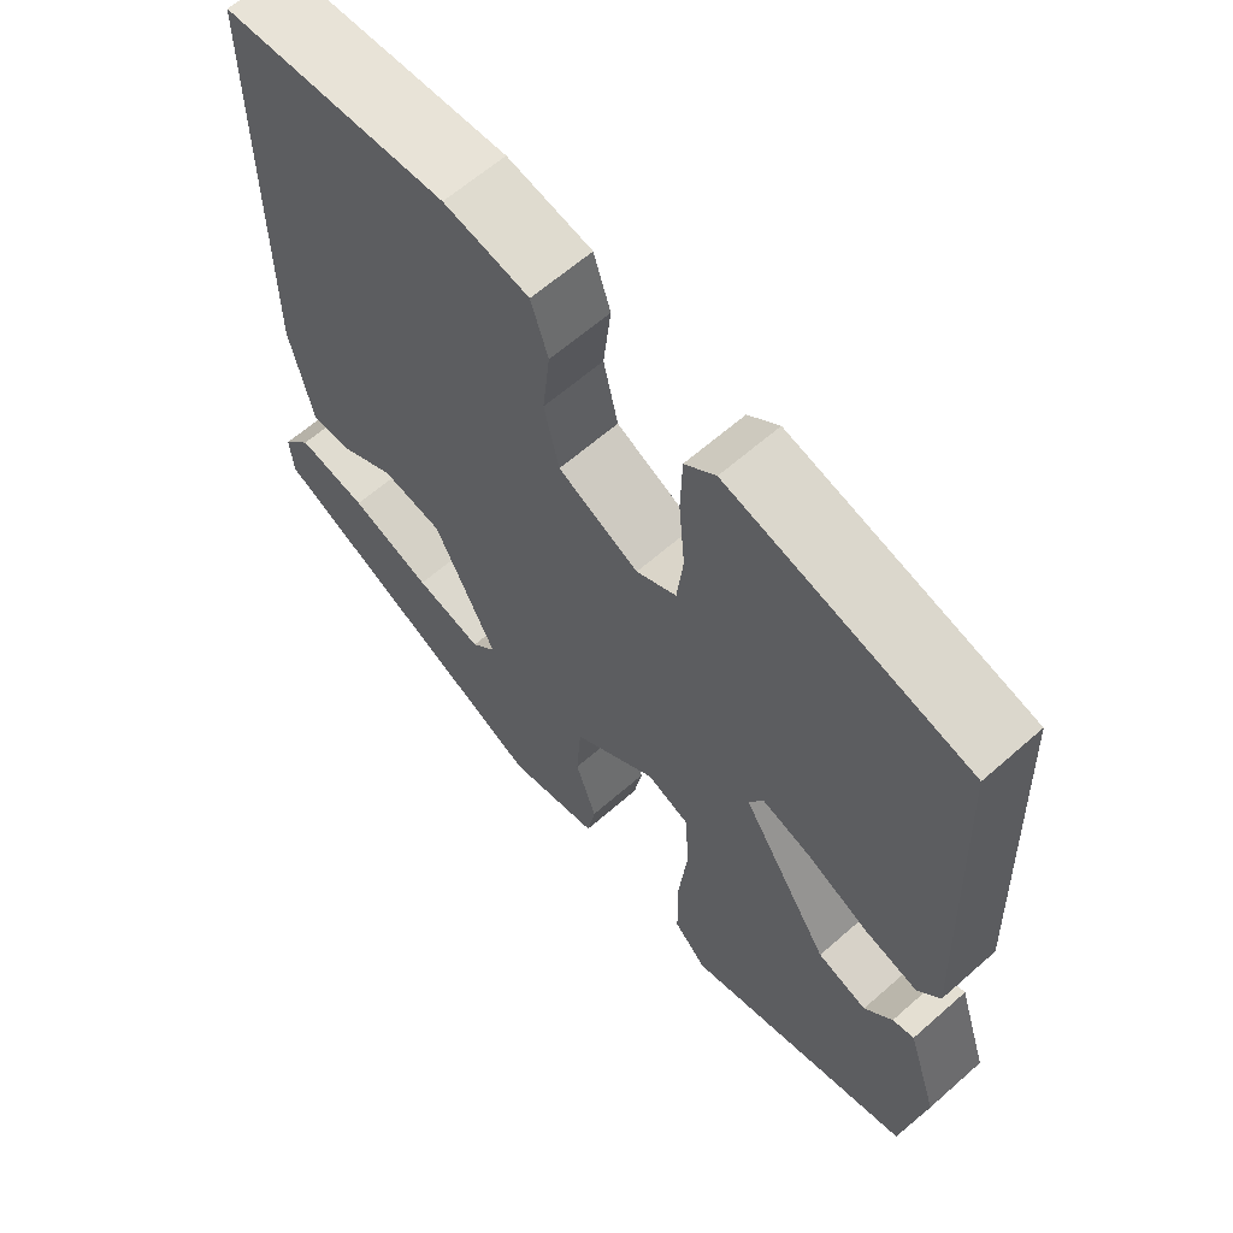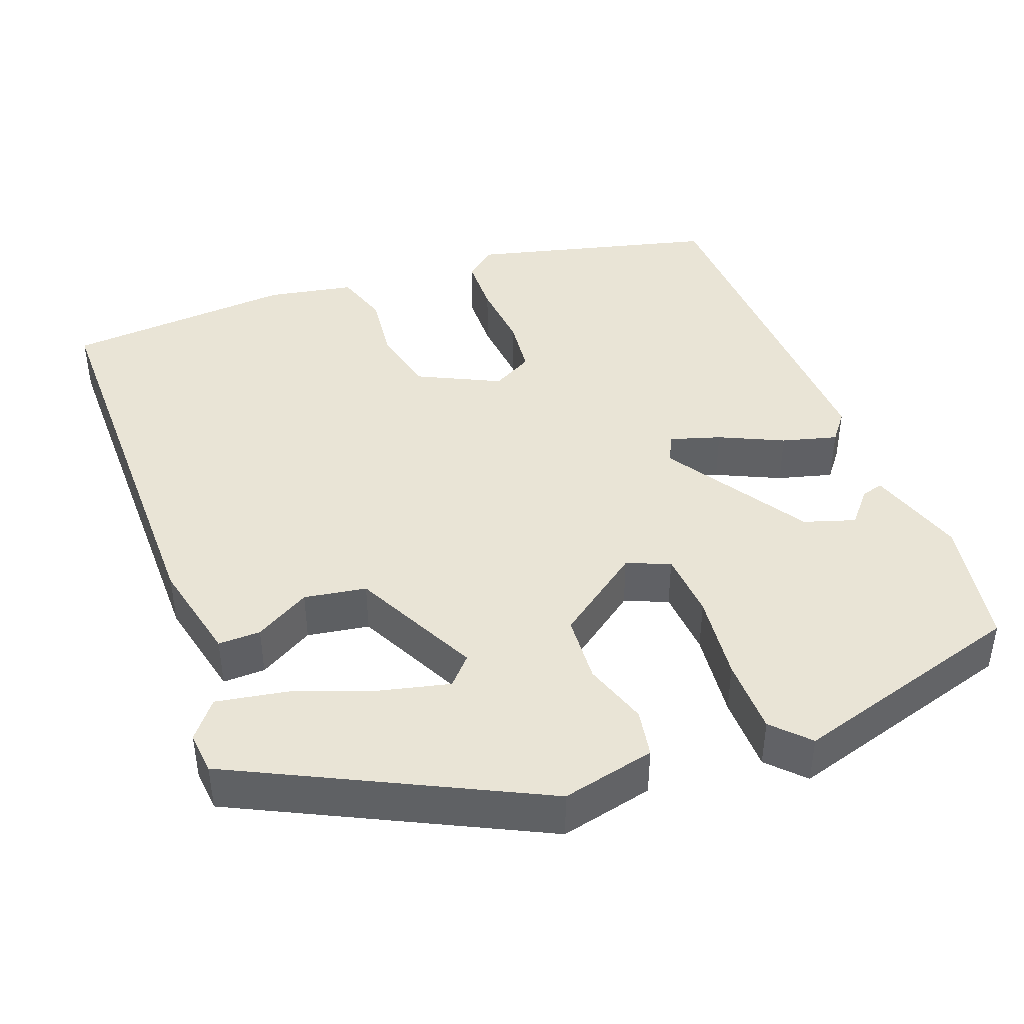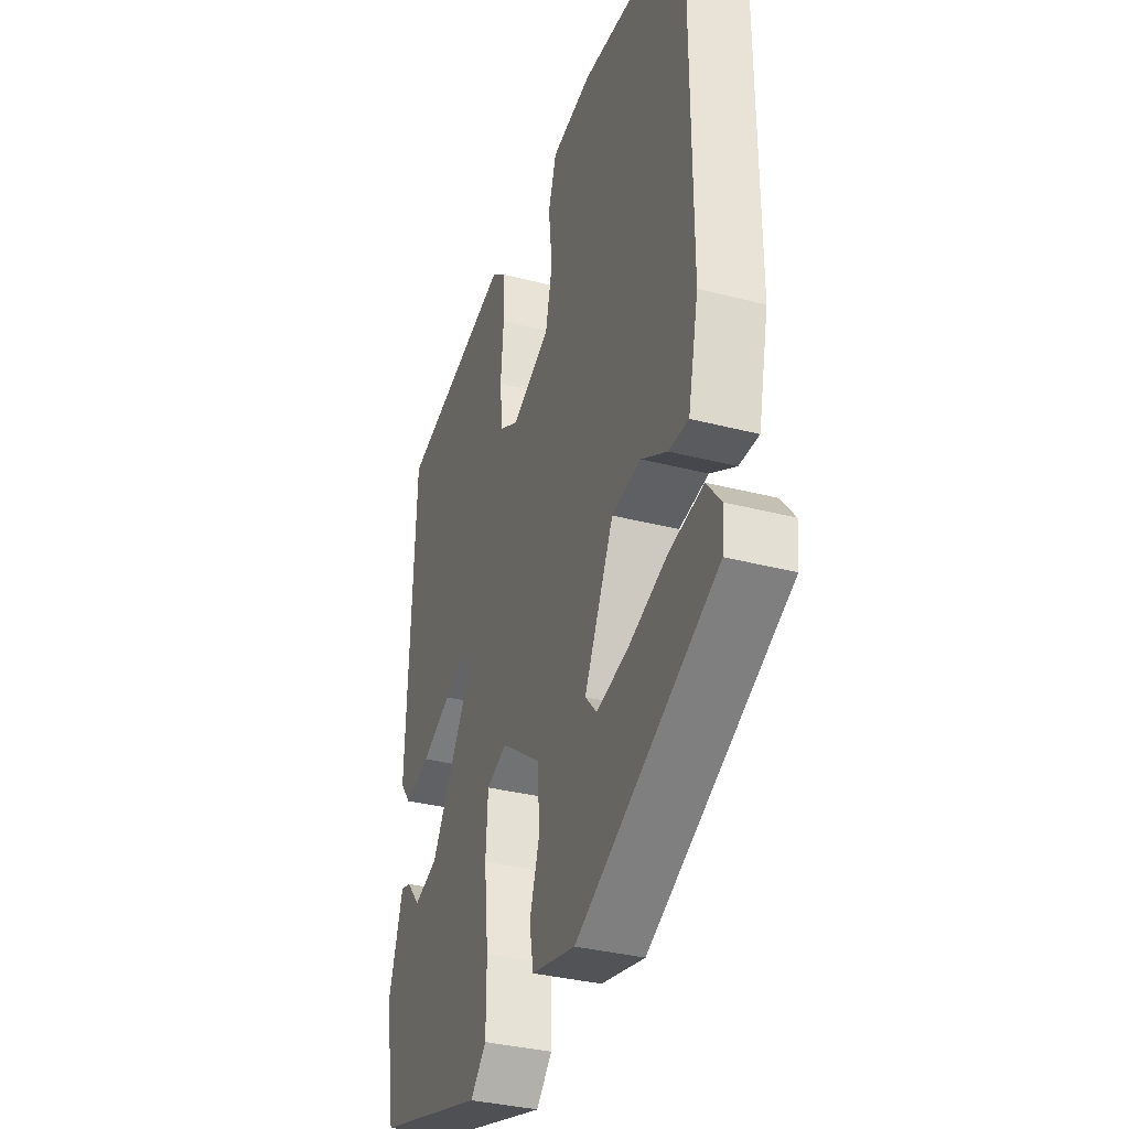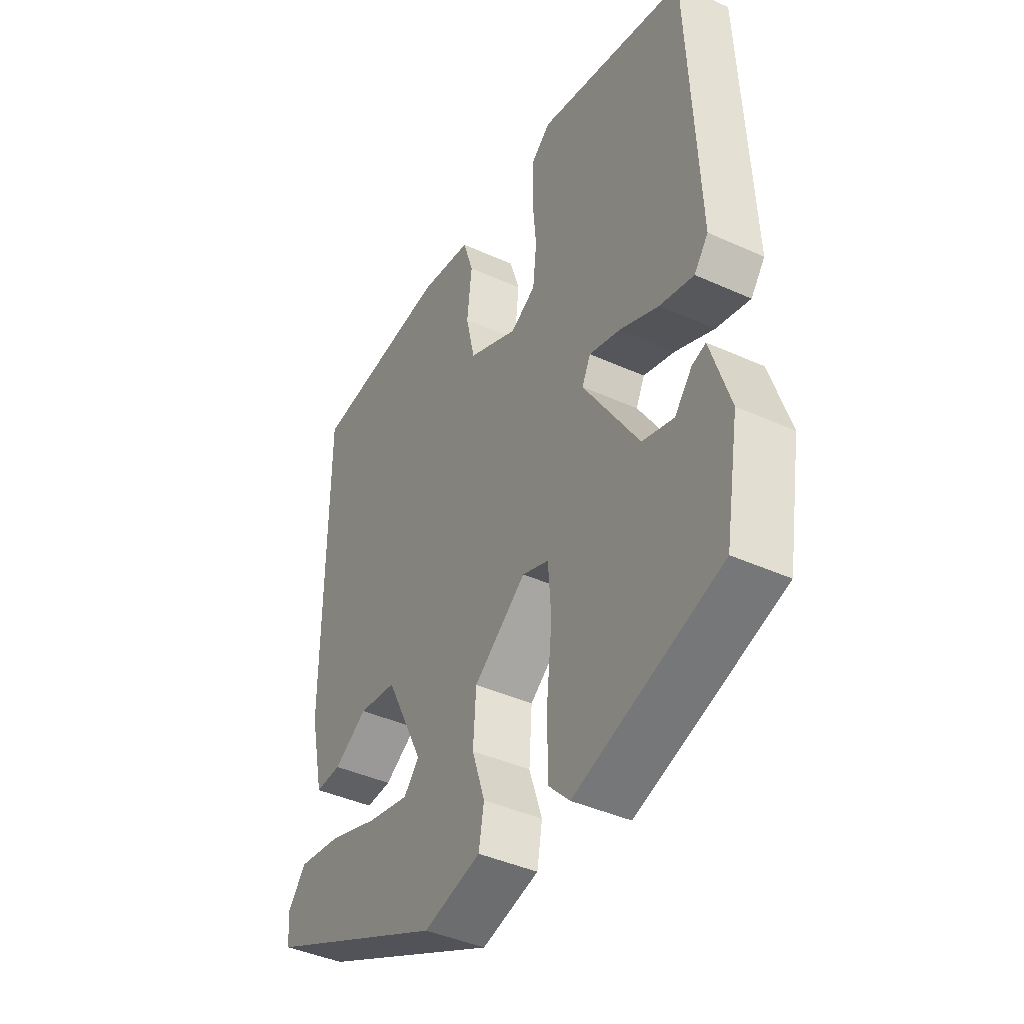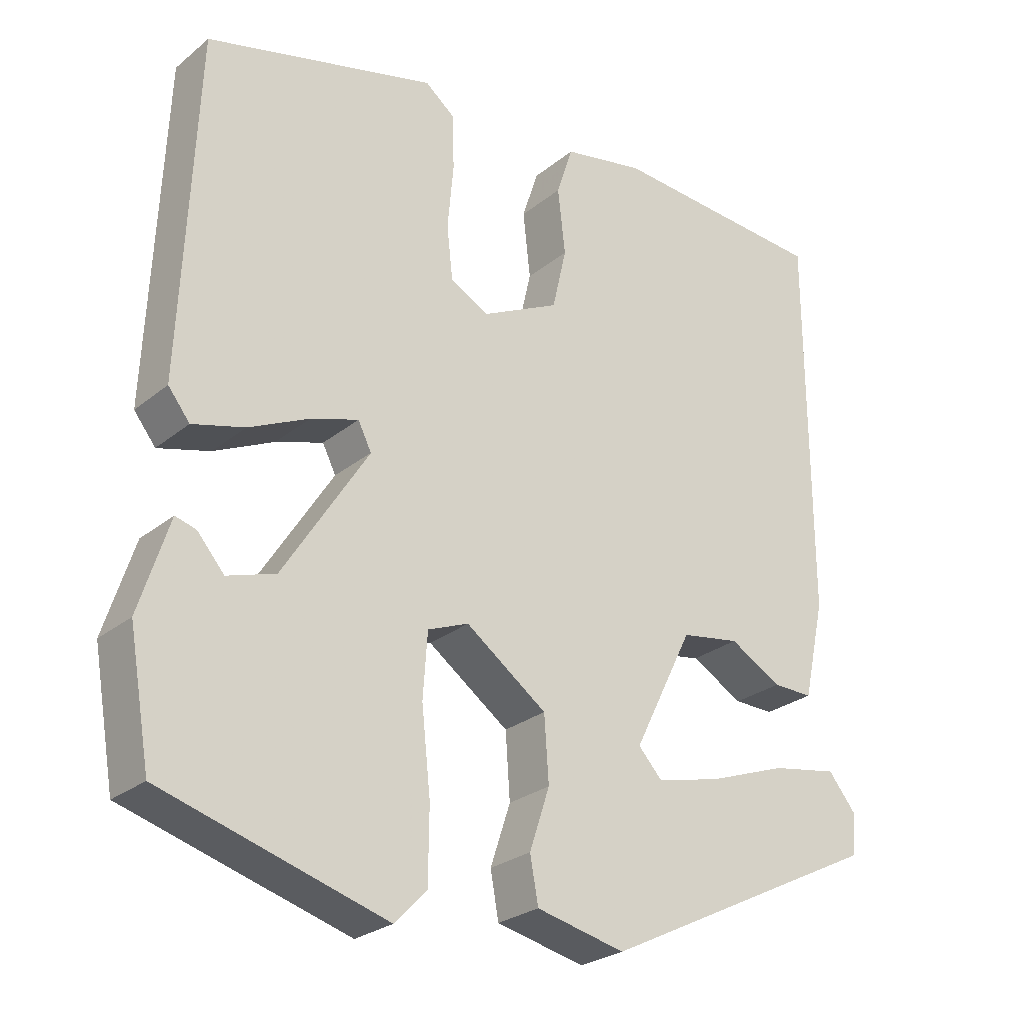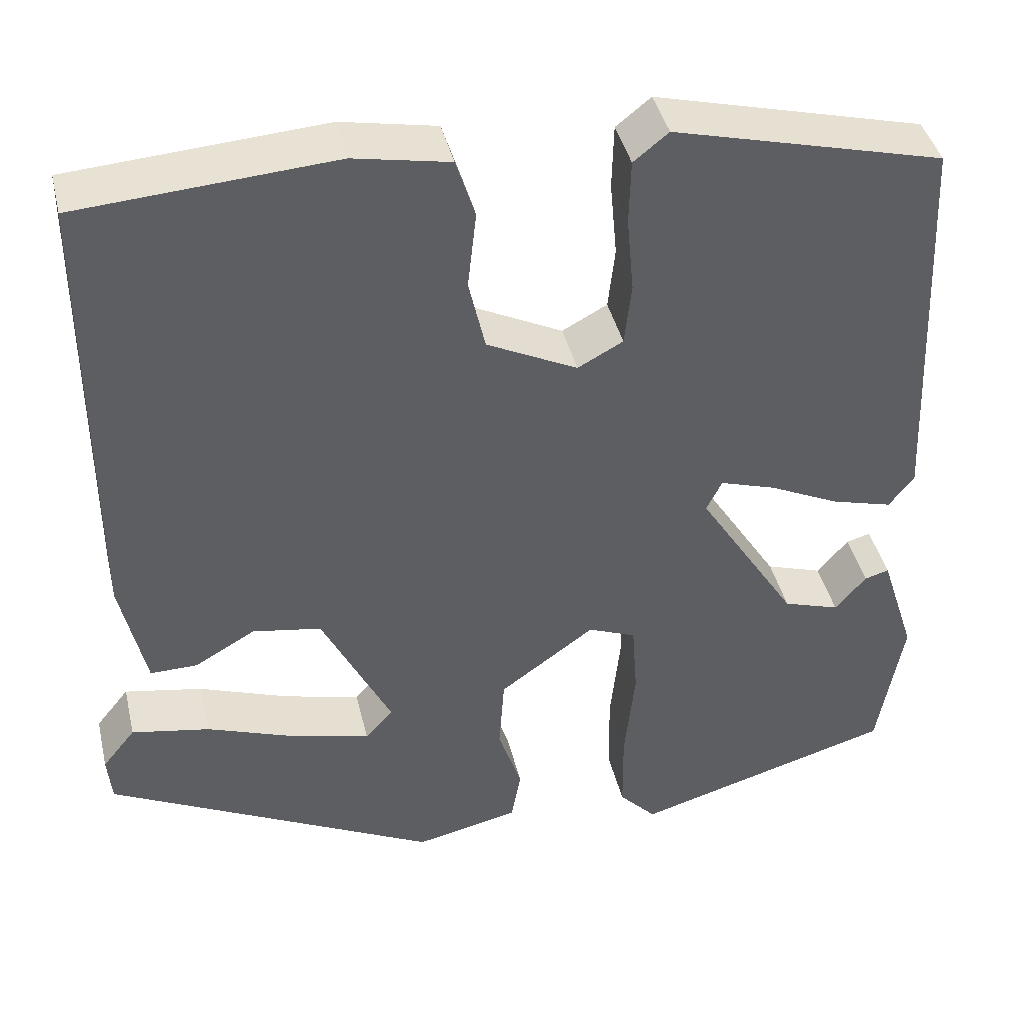
<metadata>
{"format":"obj","ext":"obj","renderer":"f3d","projection":"perspective","resolution":1024,"background":"white","views":[{"elev":62.8,"azim":-131.7,"up":"+Z"},{"elev":42.7,"azim":159.3,"up":"+Y"},{"elev":-34.3,"azim":70.7,"up":"+Z"},{"elev":-42.2,"azim":-118.5,"up":"+Z"},{"elev":-26.2,"azim":-38.4,"up":"+Z"},{"elev":41.4,"azim":166.8,"up":"+Z"}]}
</metadata>
<code>
v -0.494 0.07 -0.45
v -0.523 0.07 -0.283
v -0.483 0.07 -0.158
v -0.455 0.07 -0.166
v -0.419 0.07 -0.208
v -0.354 0.07 -0.187
v -0.239 0.07 -0.006
v -0.257 0.07 0.03
v -0.321 0.07 0.01
v -0.402 0.07 -0.028
v -0.472 0.07 -0.047
v -0.501 0.07 -0.01
v -0.481 0.07 0.449
v -0.171 0.07 0.528
v -0.131 0.07 0.496
v -0.129 0.07 0.422
v -0.137 0.07 0.334
v -0.129 0.07 0.262
v -0.077 0.07 0.234
v 0.027 0.07 0.285
v 0.046 0.07 0.368
v 0.036 0.07 0.457
v 0.058 0.07 0.525
v 0.168 0.07 0.546
v 0.461 0.07 0.525
v 0.462 0.07 0.002
v 0.433 0.07 -0.129
v 0.379 0.07 -0.128
v 0.309 0.07 -0.088
v 0.23 0.07 -0.101
v 0.15 0.07 -0.262
v 0.182 0.07 -0.297
v 0.269 0.07 -0.276
v 0.374 0.07 -0.238
v 0.464 0.07 -0.222
v 0.502 0.07 -0.269
v 0.497 0.07 -0.323
v 0.117 0.07 -0.512
v -0.002 0.07 -0.485
v -0.013 0.07 -0.424
v 0.014 0.07 -0.342
v 0.008 0.07 -0.255
v -0.101 0.07 -0.176
v -0.156 0.07 -0.198
v -0.162 0.07 -0.284
v -0.15 0.07 -0.396
v -0.151 0.07 -0.493
v -0.194 0.07 -0.538
v -0.494 0 -0.45
v -0.523 0 -0.283
v -0.483 0 -0.158
v -0.455 0 -0.166
v -0.419 0 -0.208
v -0.354 0 -0.187
v -0.239 0 -0.006
v -0.257 0 0.03
v -0.321 0 0.01
v -0.402 0 -0.028
v -0.472 0 -0.047
v -0.501 0 -0.01
v -0.481 0 0.449
v -0.171 0 0.528
v -0.131 0 0.496
v -0.129 0 0.422
v -0.137 0 0.334
v -0.129 0 0.262
v -0.077 0 0.234
v 0.027 0 0.285
v 0.046 0 0.368
v 0.036 0 0.457
v 0.058 0 0.525
v 0.168 0 0.546
v 0.461 0 0.525
v 0.462 0 0.002
v 0.433 0 -0.129
v 0.379 0 -0.128
v 0.309 0 -0.088
v 0.23 0 -0.101
v 0.15 0 -0.262
v 0.182 0 -0.297
v 0.269 0 -0.276
v 0.374 0 -0.238
v 0.464 0 -0.222
v 0.502 0 -0.269
v 0.497 0 -0.323
v 0.117 0 -0.512
v -0.002 0 -0.485
v -0.013 0 -0.424
v 0.014 0 -0.342
v 0.008 0 -0.255
v -0.101 0 -0.176
v -0.156 0 -0.198
v -0.162 0 -0.284
v -0.15 0 -0.396
v -0.151 0 -0.493
v -0.194 0 -0.538
f 45 46 47 48
f 44 45 48 1
f 38 39 40 41
f 38 41 42
f 33 34 35 36
f 32 33 36 37
f 26 27 28 29
f 26 29 30
f 25 26 30
f 24 25 30 31
f 21 22 23 24
f 20 21 24 31
f 14 15 16 17
f 14 17 18
f 13 14 18
f 12 13 18 19
f 9 10 11 12
f 8 9 12 19
f 2 3 4 5
f 44 1 2 5
f 43 44 5 6
f 32 37 38
f 31 32 38 42
f 20 31 42 43
f 7 8 19 20
f 6 7 20 43
f 96 95 94 93
f 49 96 93 92
f 89 88 87 86
f 90 89 86
f 84 83 82 81
f 85 84 81 80
f 77 76 75 74
f 78 77 74
f 78 74 73
f 79 78 73 72
f 72 71 70 69
f 79 72 69 68
f 65 64 63 62
f 66 65 62
f 66 62 61
f 67 66 61 60
f 60 59 58 57
f 67 60 57 56
f 53 52 51 50
f 53 50 49 92
f 54 53 92 91
f 86 85 80
f 90 86 80 79
f 91 90 79 68
f 68 67 56 55
f 91 68 55 54
f 1 49 50 2
f 2 50 51 3
f 3 51 52 4
f 4 52 53 5
f 5 53 54 6
f 6 54 55 7
f 7 55 56 8
f 8 56 57 9
f 9 57 58 10
f 10 58 59 11
f 11 59 60 12
f 12 60 61 13
f 13 61 62 14
f 14 62 63 15
f 15 63 64 16
f 16 64 65 17
f 17 65 66 18
f 18 66 67 19
f 19 67 68 20
f 20 68 69 21
f 21 69 70 22
f 22 70 71 23
f 23 71 72 24
f 24 72 73 25
f 25 73 74 26
f 26 74 75 27
f 27 75 76 28
f 28 76 77 29
f 29 77 78 30
f 30 78 79 31
f 31 79 80 32
f 32 80 81 33
f 33 81 82 34
f 34 82 83 35
f 35 83 84 36
f 36 84 85 37
f 37 85 86 38
f 38 86 87 39
f 39 87 88 40
f 40 88 89 41
f 41 89 90 42
f 42 90 91 43
f 43 91 92 44
f 44 92 93 45
f 45 93 94 46
f 46 94 95 47
f 47 95 96 48
f 48 96 49 1

</code>
